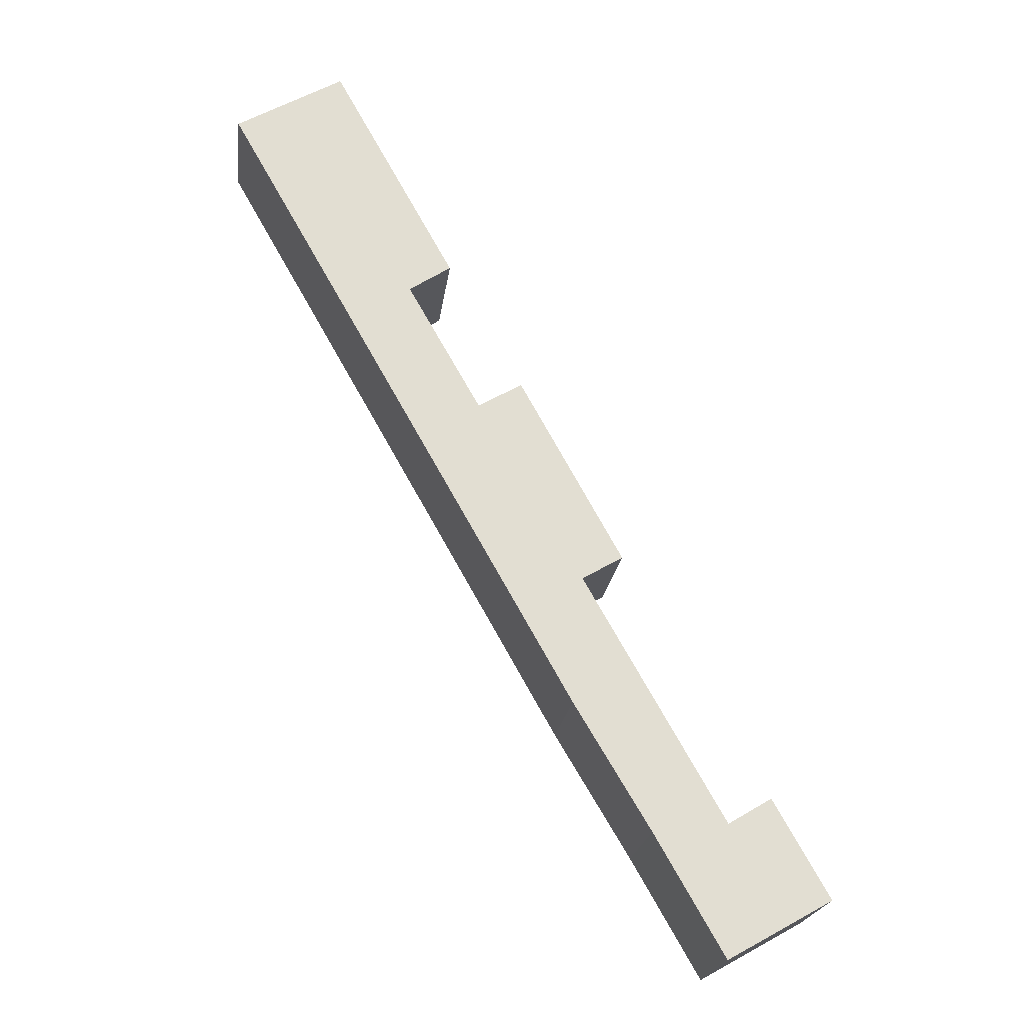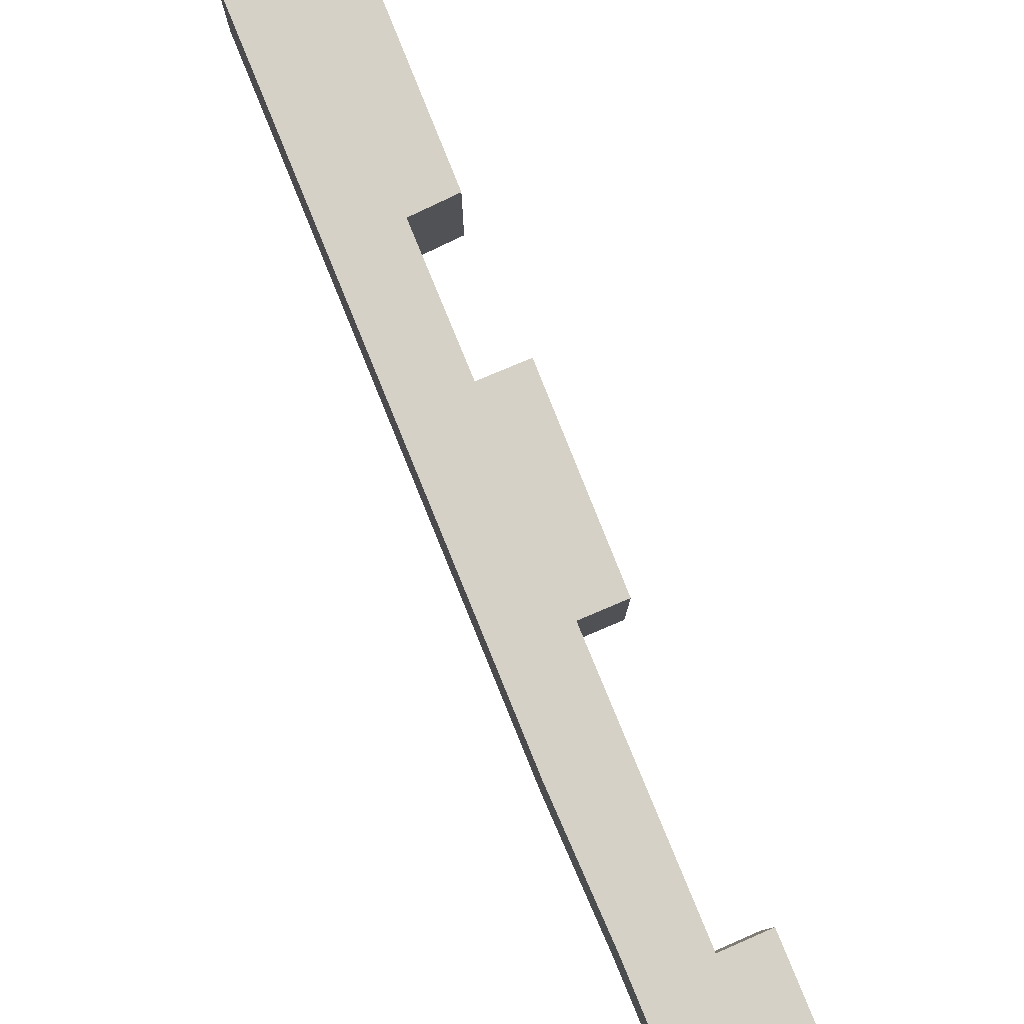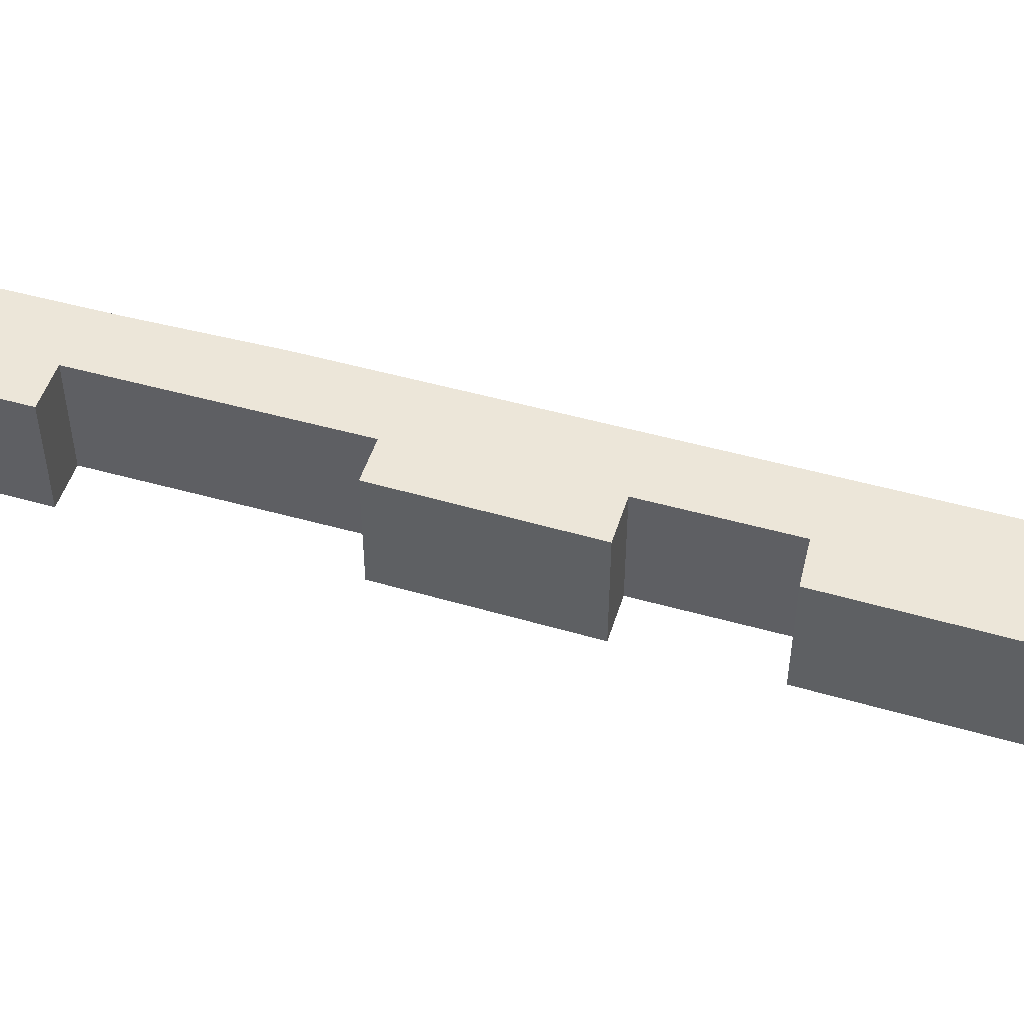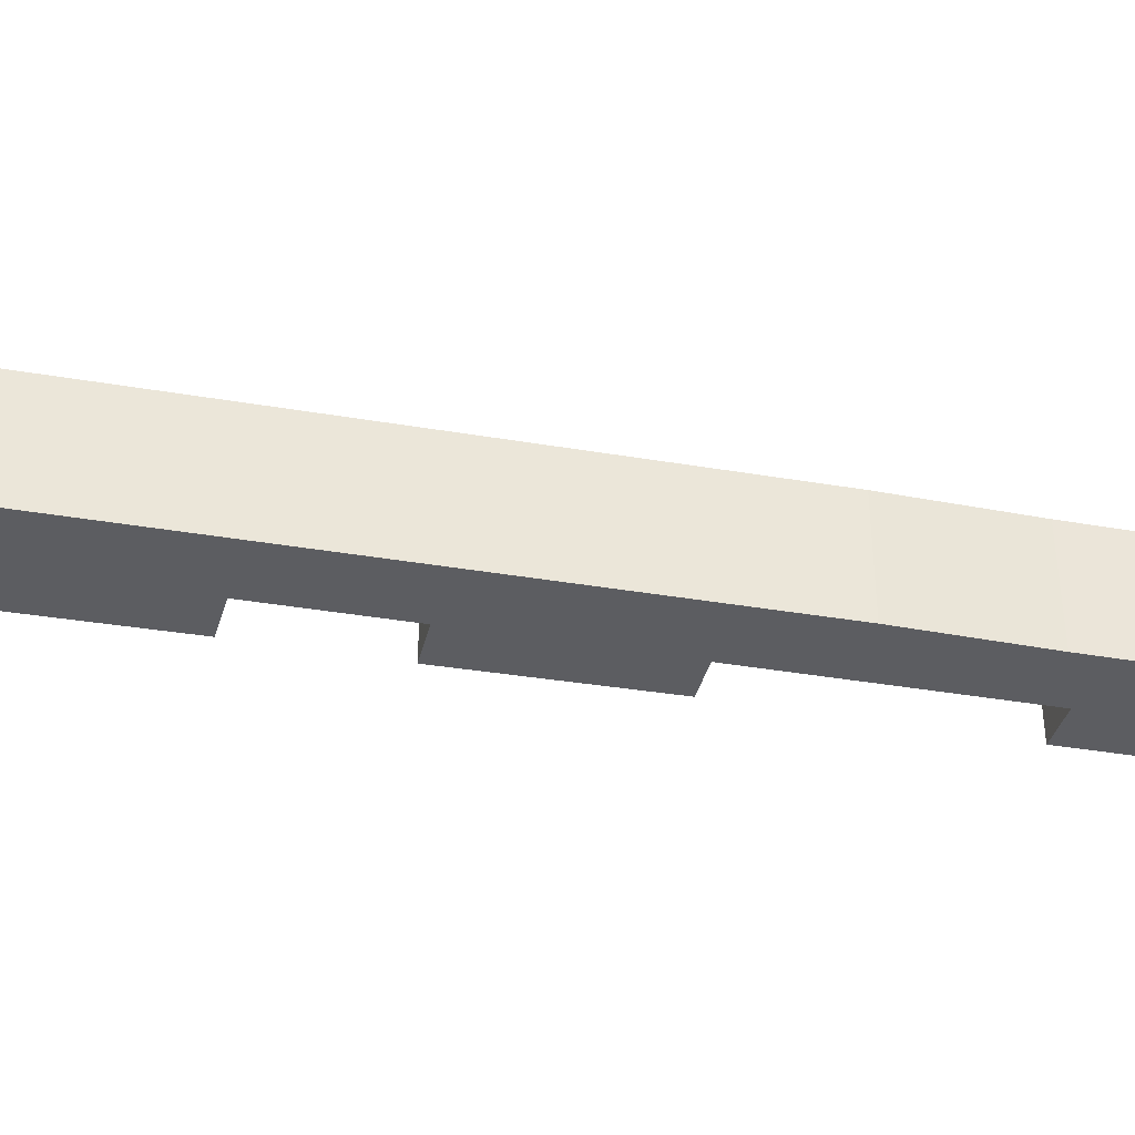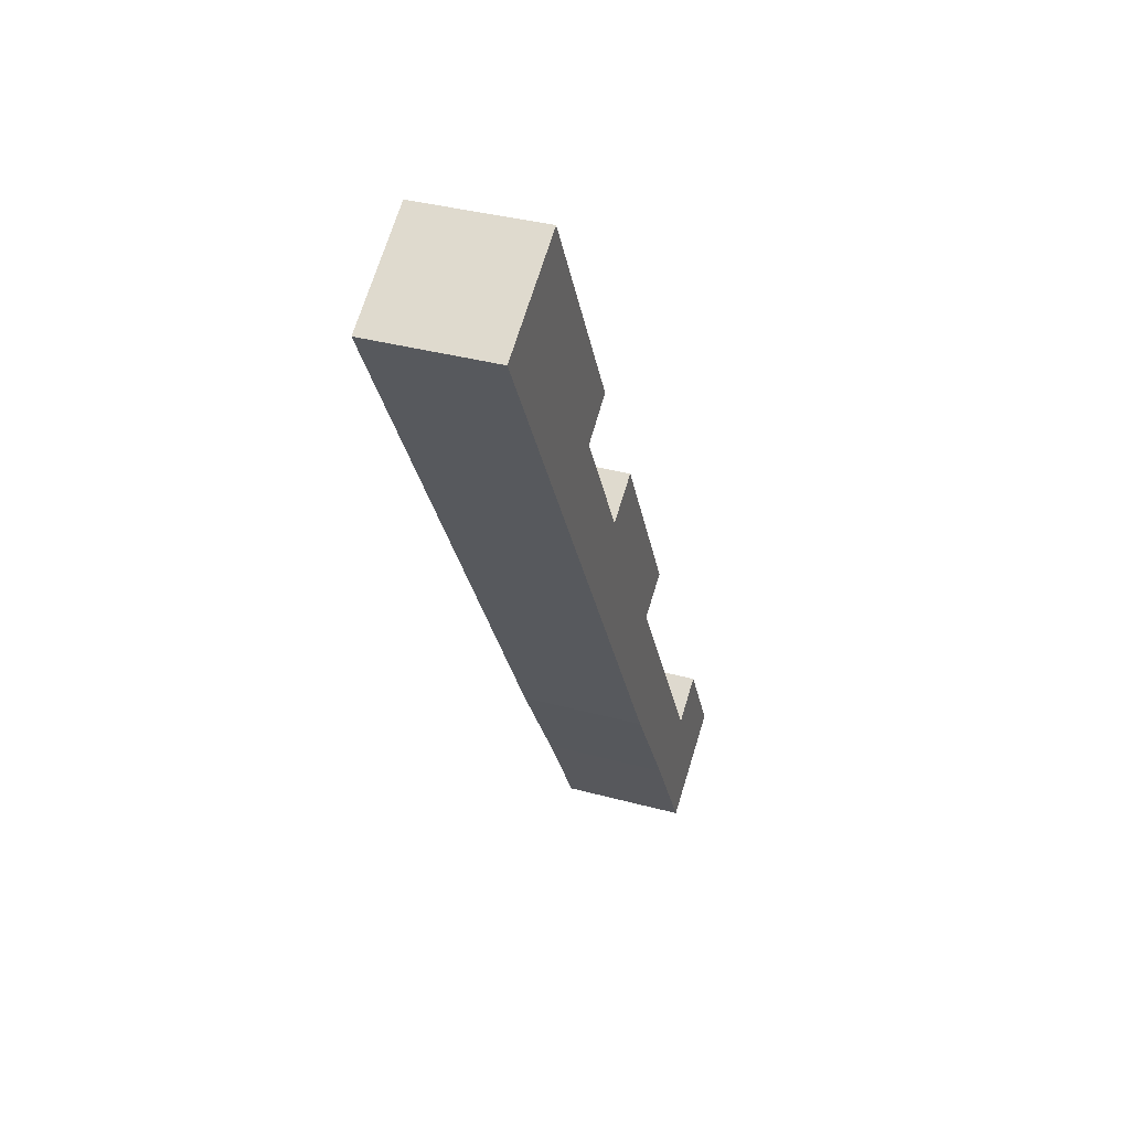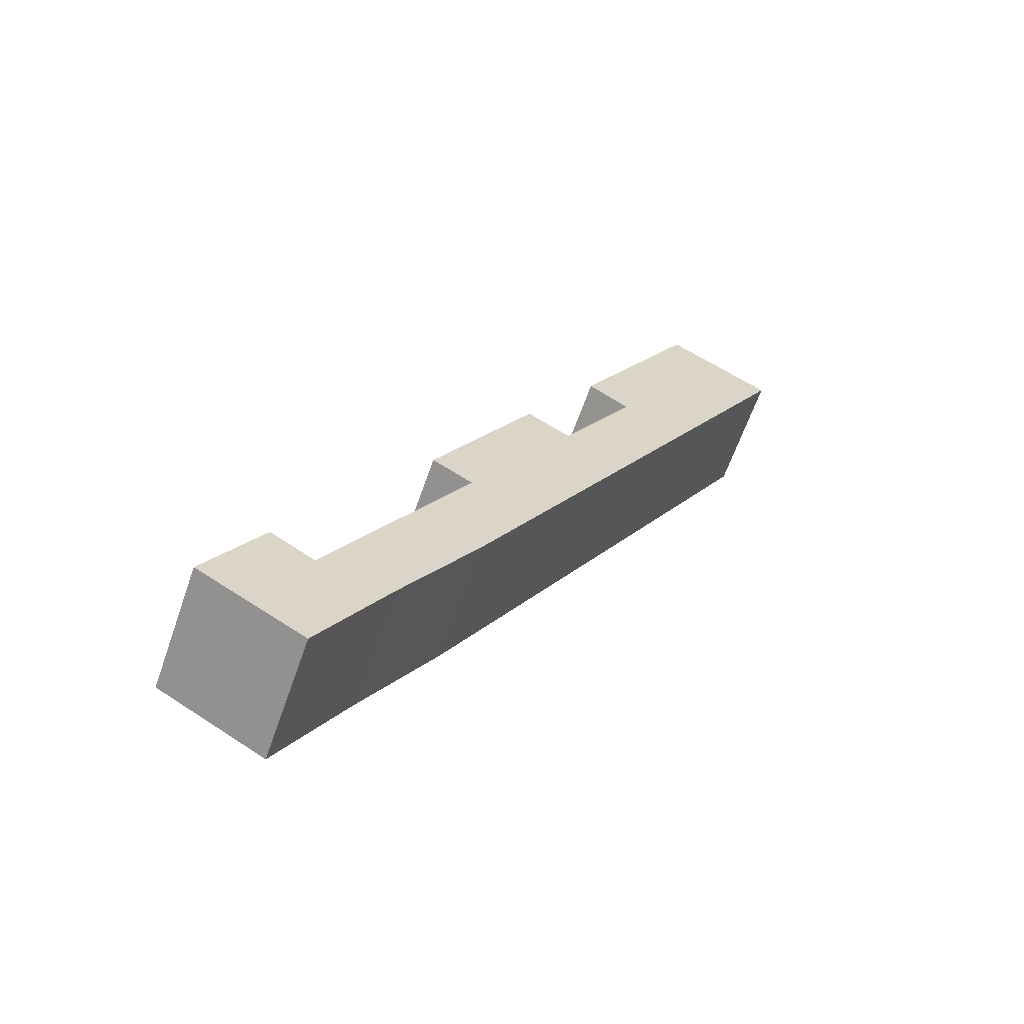
<metadata>
{"format":"obj","ext":"obj","renderer":"f3d","projection":"perspective","resolution":1024,"background":"white","views":[{"elev":-21.2,"azim":173.0,"up":"+Z"},{"elev":79.6,"azim":-172.7,"up":"+Y"},{"elev":48.6,"azim":-42.9,"up":"+Y"},{"elev":-37.0,"azim":107.0,"up":"+Y"},{"elev":36.4,"azim":109.5,"up":"+Z"},{"elev":-62.9,"azim":-19.2,"up":"+Z"}]}
</metadata>
<code>
v  1.407 3.158 2.487
v  2.511 3.158 1.827
v  0 3.158 1.934e-16
v  7.624 3.158 13.37
v  8.74 3.158 12.72
v  5.023 3.158 8.66
v  2.828 3.158 -1.191
v  2.656 3.158 -1.491
v  4.411 3.158 1.571
v  6.057 3.158 8.057
v  6.342 3.158 4.786
v  15.34 3.158 20.72
v  10.6 3.158 16
v  9.54 3.158 16.7
v  12.63 3.158 22.29
v  5.023 -5.303e-16 8.66
v  7.624 -8.186e-16 13.37
v  8.74 -7.791e-16 12.72
v  10.6 -9.8e-16 16
v  9.54 -1.023e-15 16.7
v  12.63 -1.365e-15 22.29
v  0 0 0
v  1.407 -1.523e-16 2.487
v  2.511 -1.119e-16 1.827
v  6.057 -4.933e-16 8.057
v  15.34 -1.269e-15 20.72
v  2.656 9.13e-17 -1.491
v  6.342 -2.931e-16 4.786
v  4.411 -9.62e-17 1.571
v  2.828 7.293e-17 -1.191
g defaultobject
f 1 2 3
f 4 5 6
f 3 7 8
f 7 3 9
f 9 3 2
f 9 2 10
f 9 10 11
f 11 10 12
f 12 10 5
f 5 10 6
f 12 5 13
f 12 13 14
f 12 14 15
f 16 4 6
f 4 16 17
f 18 13 5
f 13 18 19
f 20 15 14
f 15 20 21
f 22 1 3
f 1 22 23
f 24 10 2
f 10 24 25
f 17 5 4
f 5 17 18
f 21 12 15
f 12 21 26
f 23 2 1
f 2 23 24
f 19 14 13
f 14 19 20
f 27 3 8
f 3 27 22
f 25 6 10
f 6 25 16
f 26 11 12
f 11 26 28
f 28 9 11
f 9 28 29
f 29 7 9
f 7 29 30
f 7 30 8
f 8 30 27
f 30 22 27
f 22 30 29
f 22 29 24
f 24 29 25
f 25 29 28
f 25 28 26
f 25 26 18
f 25 18 16
f 18 26 19
f 19 26 20
f 20 26 21
f 17 16 18
f 23 22 24

</code>
